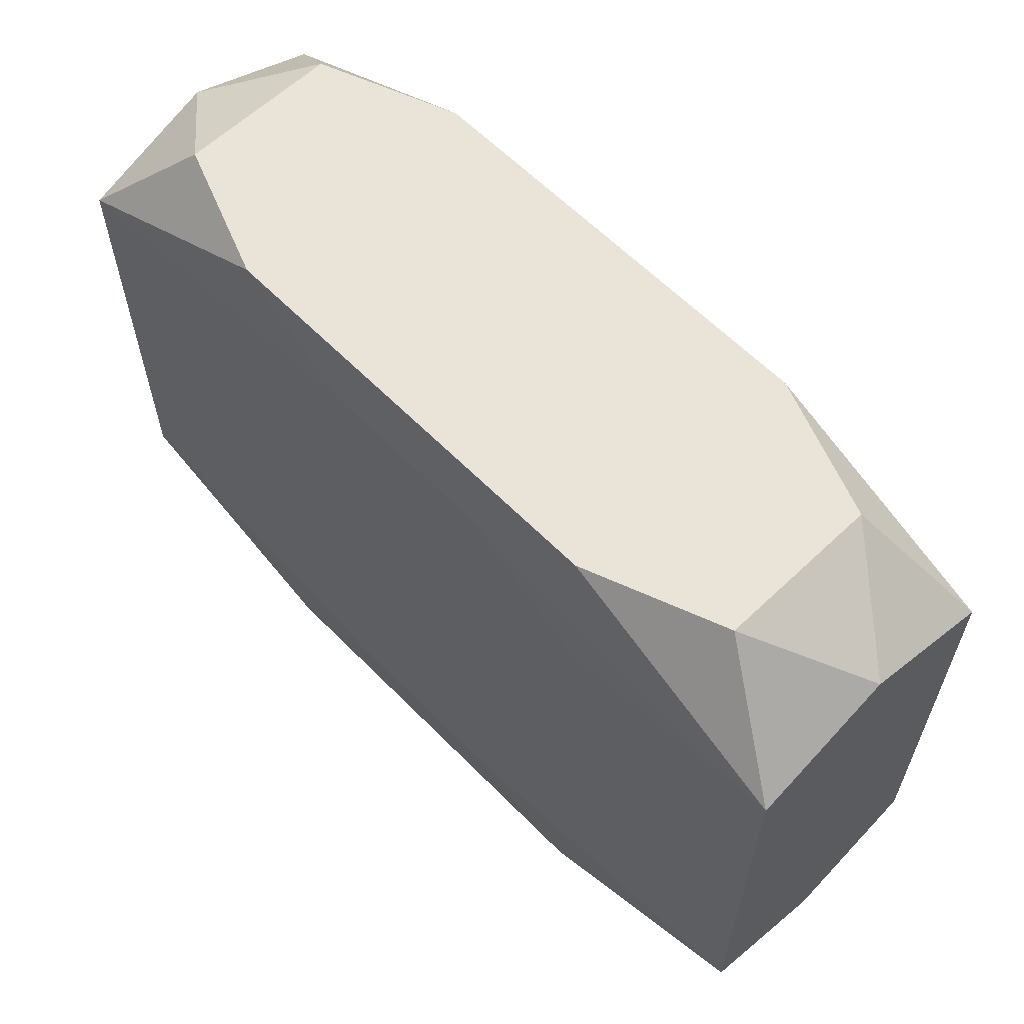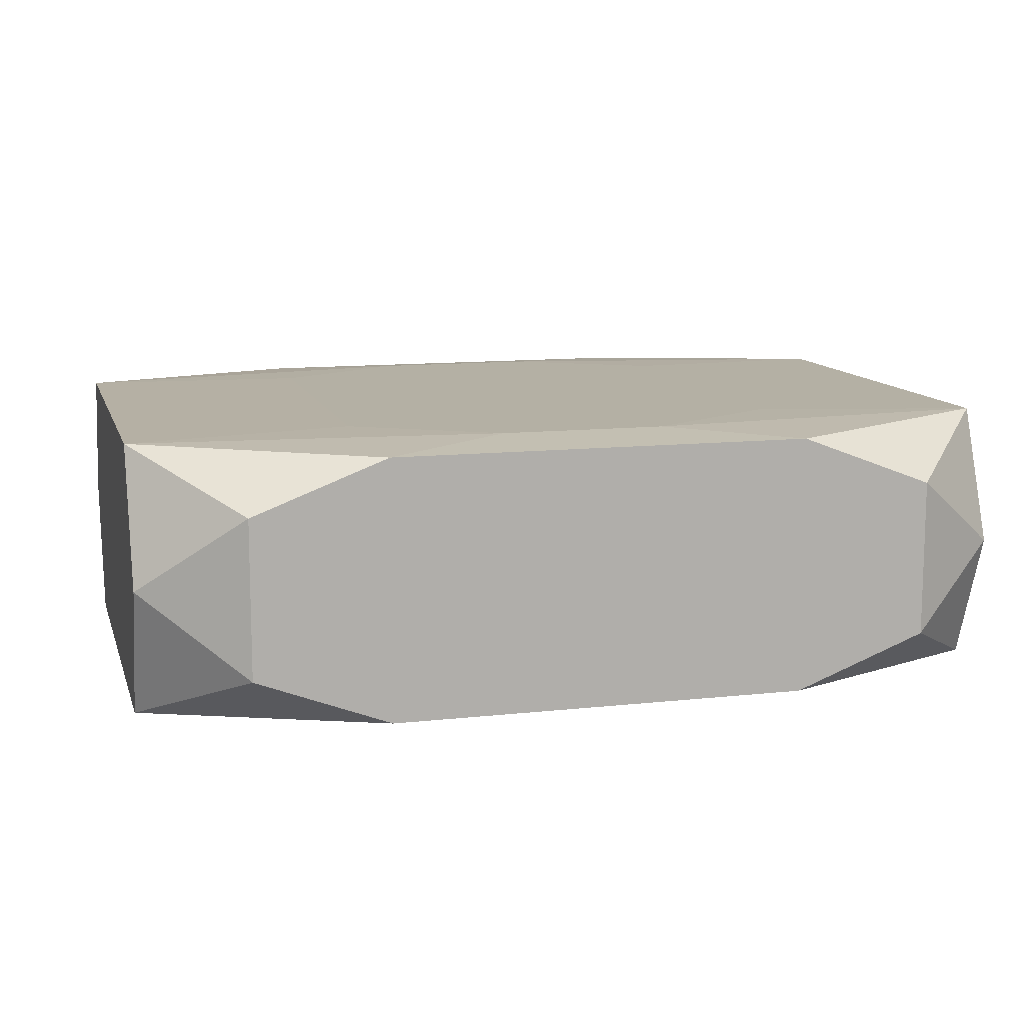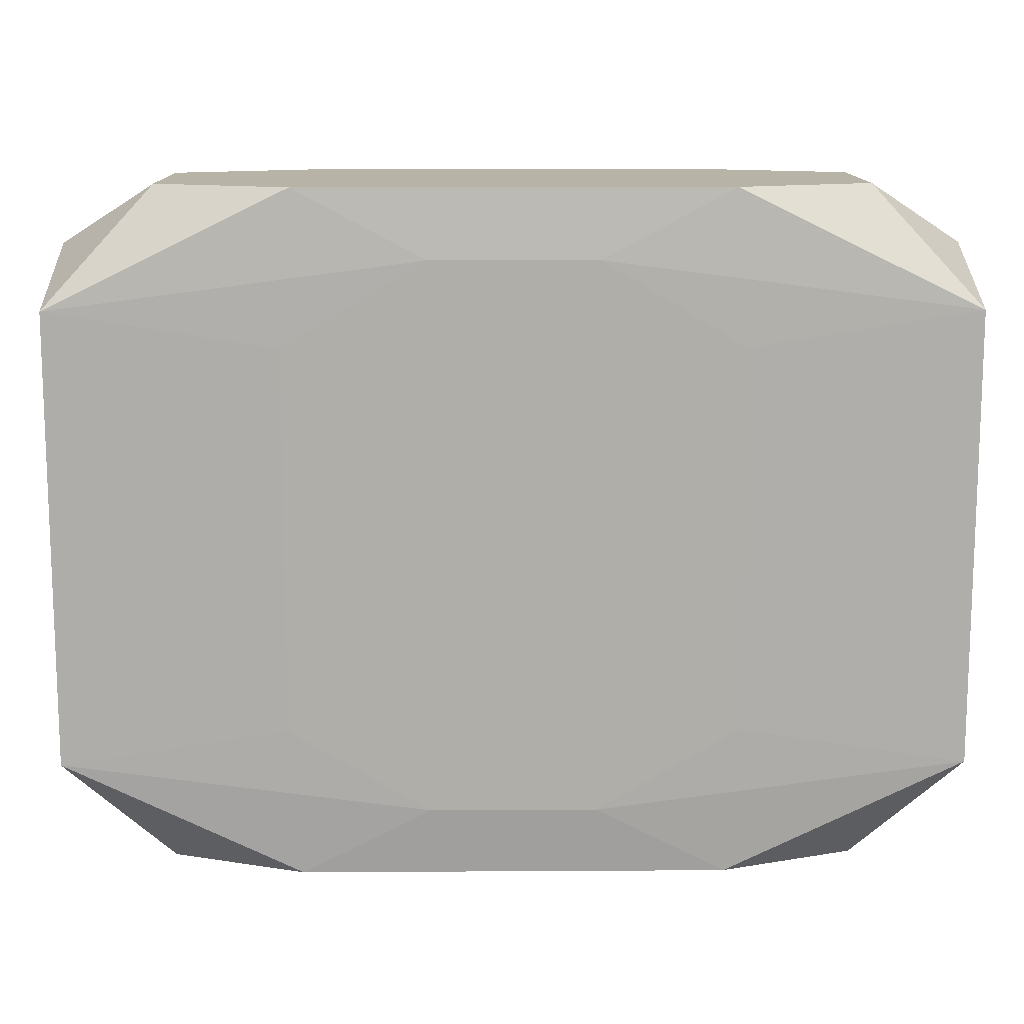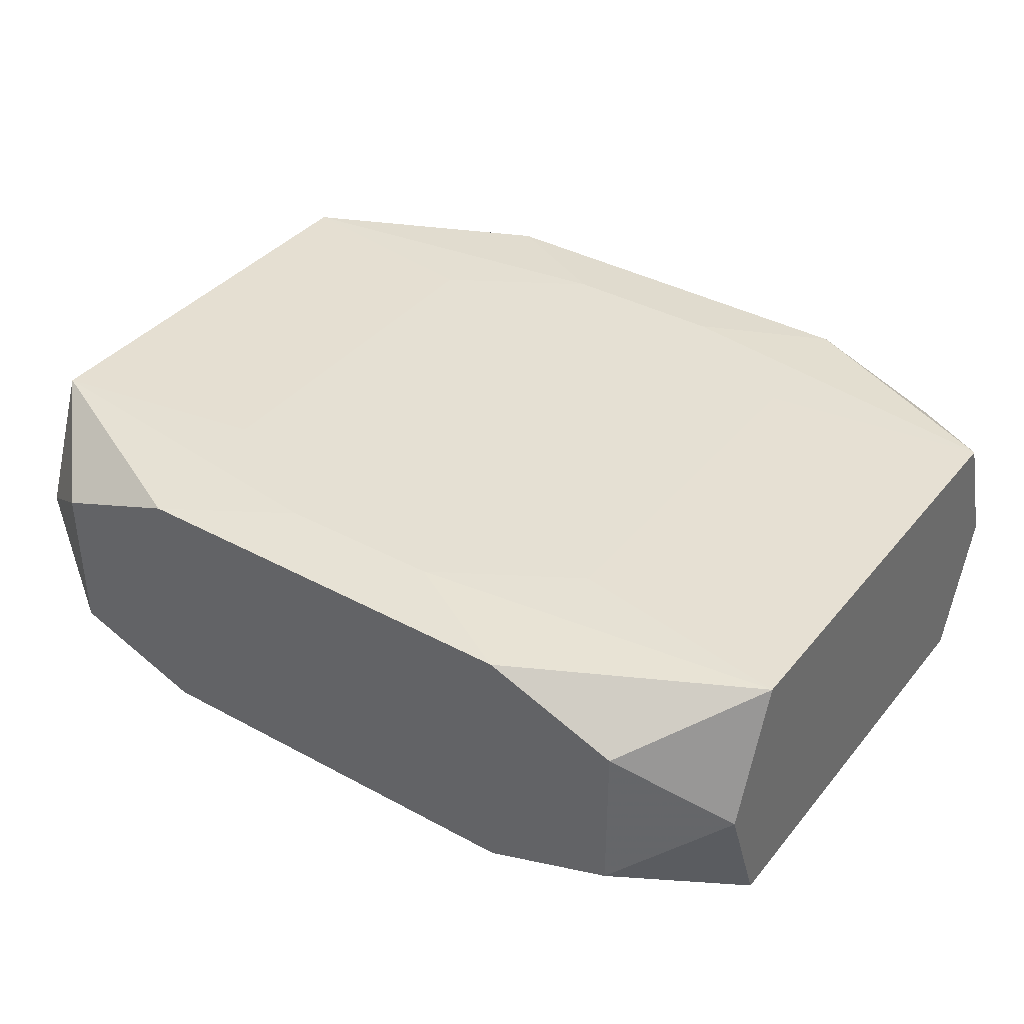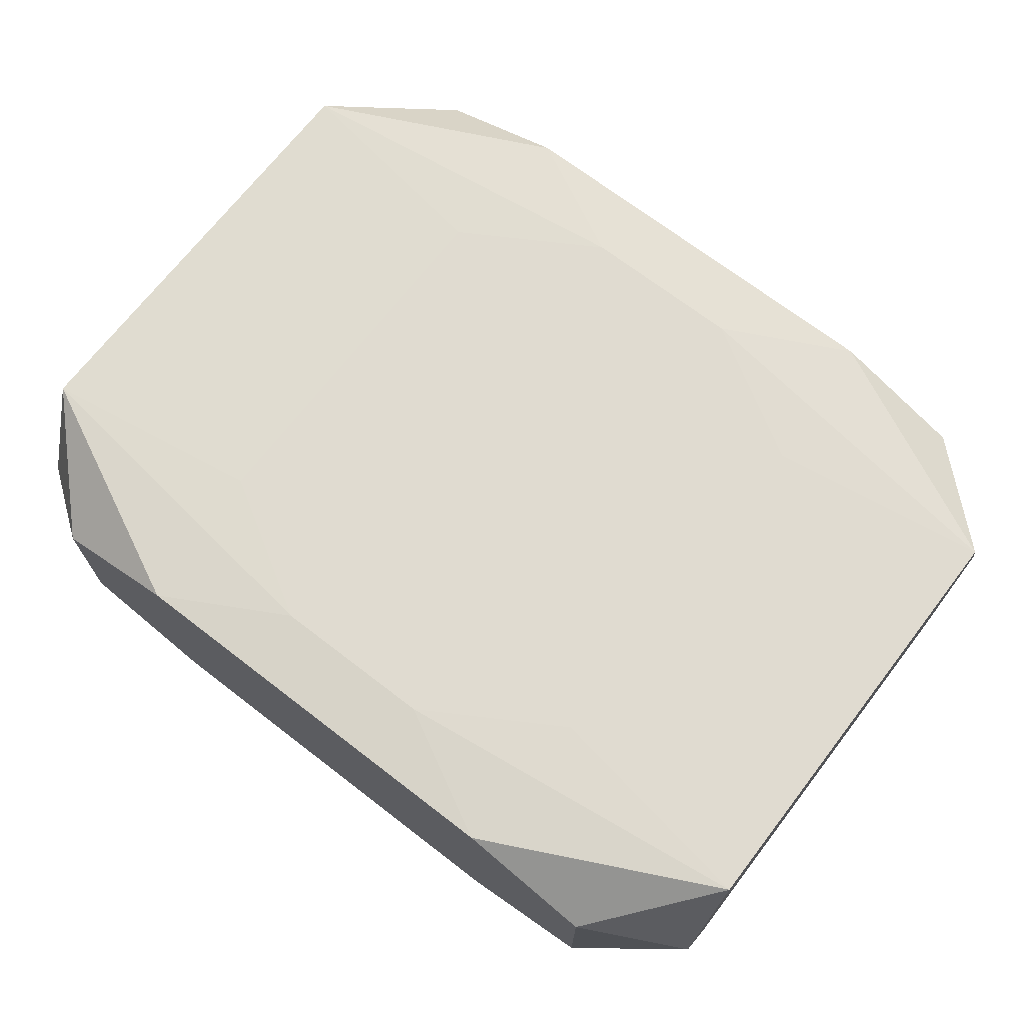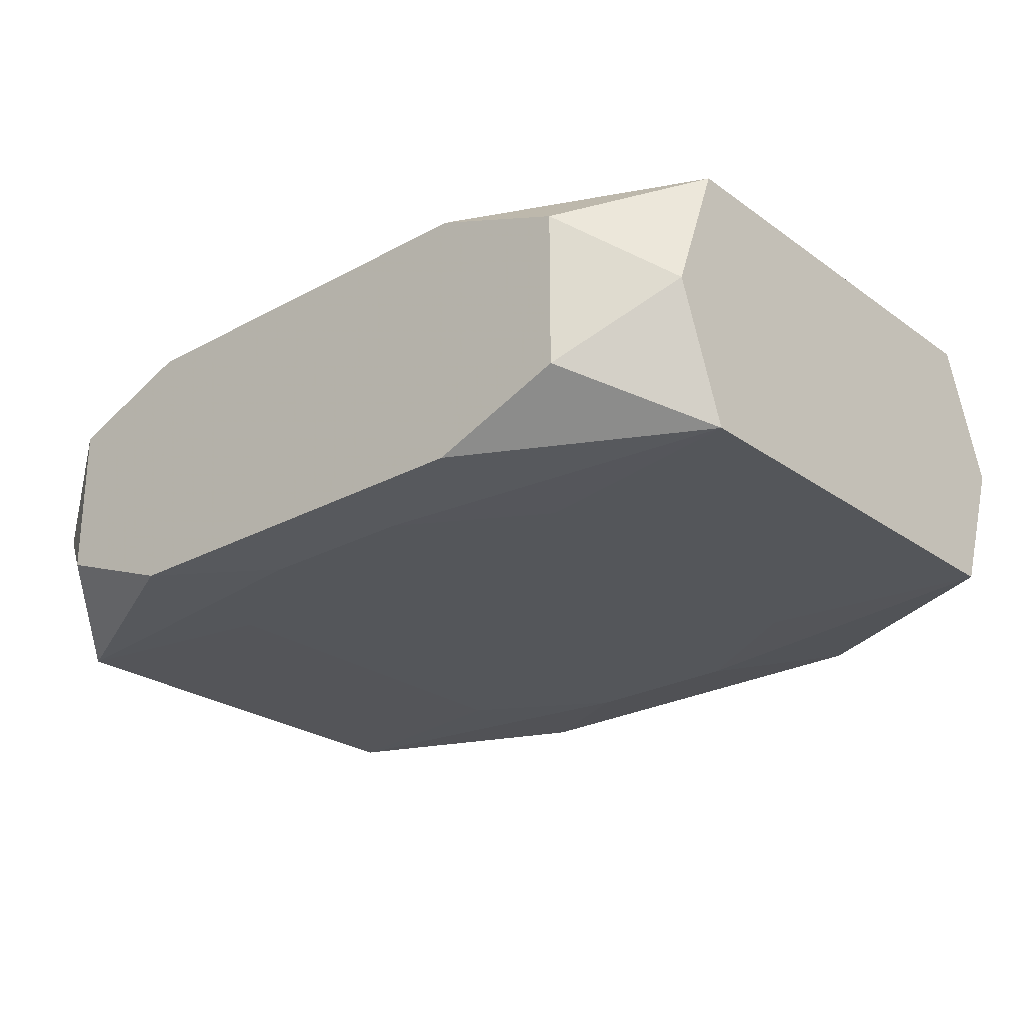
<metadata>
{"format":"obj","ext":"obj","renderer":"f3d","projection":"perspective","resolution":1024,"background":"white","views":[{"elev":60.8,"azim":45.9,"up":"+Y"},{"elev":11.5,"azim":-15.1,"up":"+Z"},{"elev":12.6,"azim":-0.8,"up":"+Y"},{"elev":38.0,"azim":34.6,"up":"+Z"},{"elev":69.9,"azim":37.6,"up":"+Z"},{"elev":-25.2,"azim":41.2,"up":"+Z"}]}
</metadata>
<code>
v -0 0.01308 -0.008087
v -0 0.01308 0.008087
v -0 0.02006 -0
v -0 0.02006 0.005699
v 0 -0.01308 0.008087
v 0.01308 0.004998 -0.008087
v 0.01308 0.004998 0.008087
v 0.01308 0.01118 -0.008087
v 0.01308 0.01118 0.008087
v 0.01308 -0.01118 -0.008087
v 0.01308 -0.01118 0.008087
v 0.01308 -0.004998 -0.008087
v 0.01308 -0.004998 0.008087
v 0.004844 0.01608 -0.008087
v 0.004844 0.01608 0.008087
v 0.004844 -0.01608 -0.008087
v 0.004844 -0.01608 0.008087
v -0.02636 0.01629 -0
v -0.02636 -0.007488 -0
v -0.02636 0.01326 -0.007941
v -0.02636 0.01326 0.007941
v -0.02636 -0.01326 -0.007941
v -0.02636 -0.01326 0.007941
v -0.02636 0.004502 0.007285
v -0.02636 -0.01629 -0
v -0.005851 0.009468 -0.008087
v -0.005851 -0.009468 -0.008087
v 0.001872 0.008183 0.008087
v -0.0124 0.02006 -0.007663
v -0.0124 0.02006 0.007663
v -0.0124 -0.02006 -0.007663
v -0.0124 -0.02006 0.007663
v -0.007991 0.00185 0.008087
v -0.003089 -0.004998 -0.008087
v -0.0203 0.02006 0.004645
v -0.0203 0.02006 -0.004645
v -0.0203 -0.02006 0.004645
v -0.0203 -0.02006 -0.004645
v 0.0203 0.02006 0.004645
v 0.0203 0.02006 -0.004645
v 0.0203 -0.02006 0.004645
v 0.0203 -0.02006 -0.004645
v 0.007991 0.00185 0.008087
v 0.0124 0.02006 -0.007663
v 0.0124 0.02006 0.007663
v 0.0124 -0.02006 -0.007663
v 0.0124 -0.02006 0.007663
v 0.005851 -0.009468 -0.008087
v 0.004067 0.002436 0.008087
v 0.02636 0 0
v 0.02636 0.01629 0
v 0.02636 0.01326 -0.007941
v 0.02636 0.01326 0.007941
v 0.02636 -0.01326 -0.007941
v 0.02636 -0.01326 0.007941
v 0.02636 0.004502 -0.007285
v 0.02636 -0.01629 0
v -0.004844 0.01608 -0.008087
v -0.004844 0.01608 0.008087
v -0.004844 -0.01608 -0.008087
v -0.004844 -0.01608 0.008087
v -0.01308 -0 0.008087
v -0.01308 0.01118 -0.008087
v -0.01308 0.01118 0.008087
v -0.01308 -0.01118 -0.008087
v -0.01308 -0.01118 0.008087
v -0.01308 -0.004998 -0.008087
f 55 41 57
f 50 55 54
f 55 57 54
f 32 61 23
f 47 41 55
f 47 61 32
f 59 30 21
f 40 51 52
f 46 31 60
f 46 54 42
f 42 54 57
f 42 57 41
f 41 47 42
f 42 47 32
f 32 31 42
f 42 31 46
f 37 31 32
f 32 23 37
f 24 23 21
f 21 20 24
f 21 23 62
f 40 52 44
f 50 54 56
f 54 52 56
f 56 51 50
f 56 52 51
f 16 54 46
f 46 60 16
f 18 20 21
f 18 36 20
f 35 30 4
f 36 18 35
f 21 30 35
f 35 18 21
f 23 24 19
f 19 24 20
f 31 37 38
f 53 55 50
f 50 51 53
f 64 59 21
f 21 62 64
f 64 62 59
f 66 23 61
f 61 62 66
f 66 62 23
f 59 62 33
f 22 60 31
f 31 38 22
f 22 19 20
f 60 22 65
f 14 44 52
f 36 35 29
f 29 35 4
f 40 44 29
f 20 36 29
f 44 14 29
f 55 11 17
f 17 47 55
f 61 47 17
f 55 53 7
f 39 40 4
f 39 51 40
f 39 53 51
f 23 19 25
f 19 22 25
f 25 22 38
f 25 37 23
f 25 38 37
f 27 60 67
f 60 65 67
f 26 27 67
f 67 63 26
f 67 65 22
f 20 63 67
f 67 22 20
f 58 63 20
f 20 29 58
f 58 29 14
f 48 16 60
f 48 12 16
f 48 60 27
f 27 12 48
f 34 27 26
f 26 12 34
f 34 12 27
f 1 12 26
f 1 58 14
f 26 63 1
f 63 58 1
f 54 16 10
f 10 12 54
f 16 12 10
f 6 52 54
f 54 12 6
f 6 1 14
f 12 1 6
f 4 40 3
f 3 29 4
f 40 29 3
f 9 7 53
f 59 33 28
f 7 9 28
f 4 30 45
f 45 39 4
f 53 39 45
f 30 59 45
f 8 14 52
f 52 6 8
f 8 6 14
f 15 9 53
f 15 45 59
f 53 45 15
f 15 28 9
f 7 28 43
f 59 28 2
f 2 15 59
f 28 15 2
f 5 62 61
f 5 33 62
f 11 43 5
f 61 17 5
f 5 17 11
f 13 43 11
f 7 43 13
f 13 11 55
f 55 7 13
f 49 43 28
f 49 5 43
f 49 28 33
f 33 5 49

</code>
